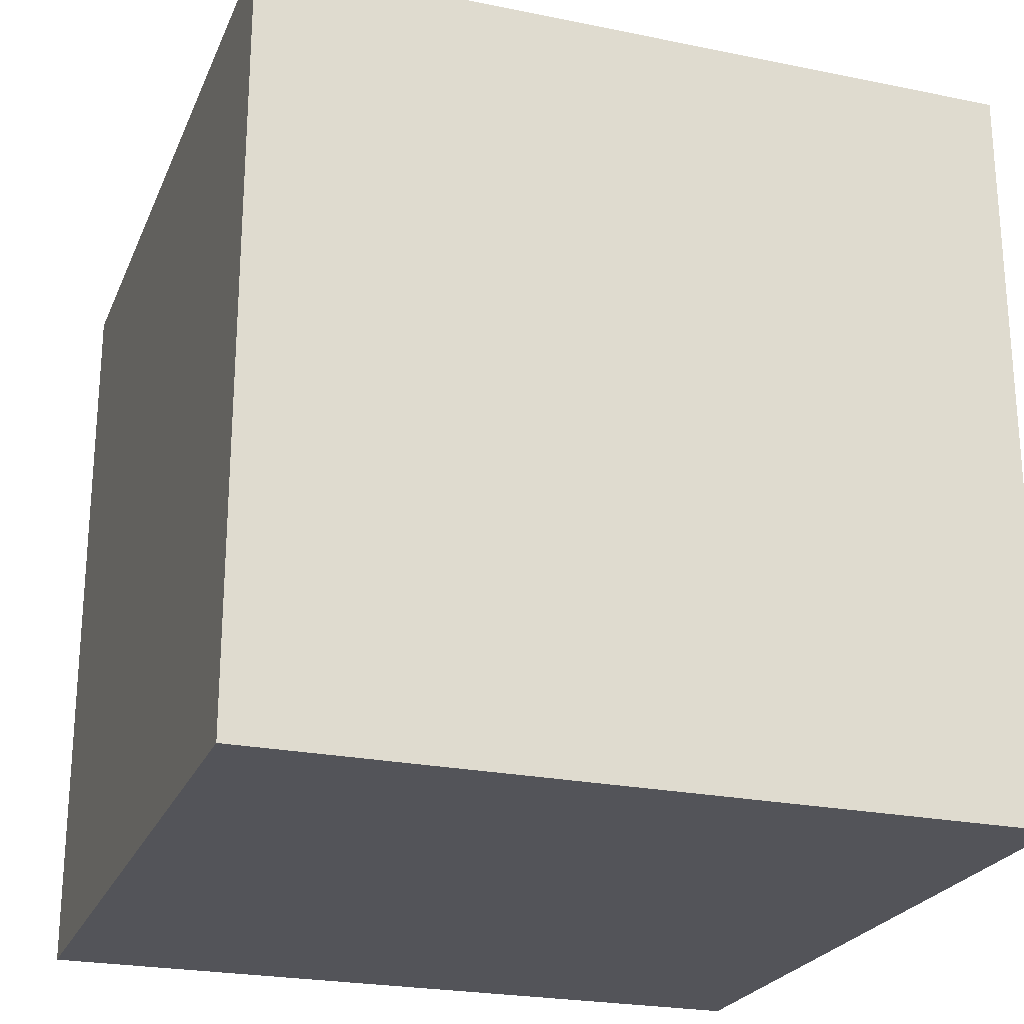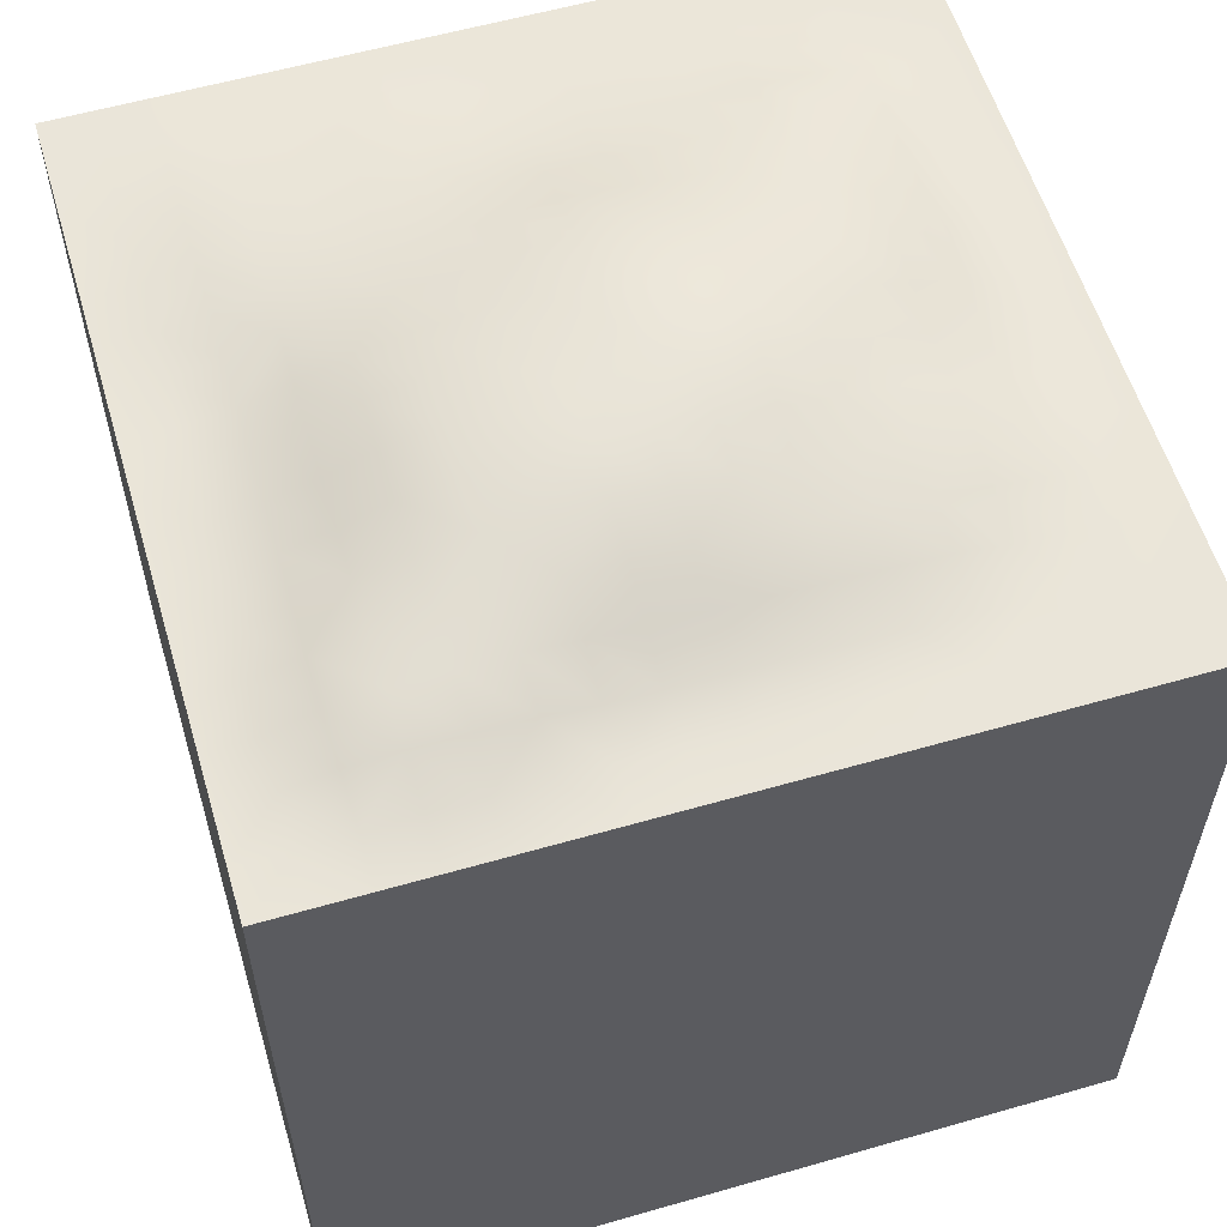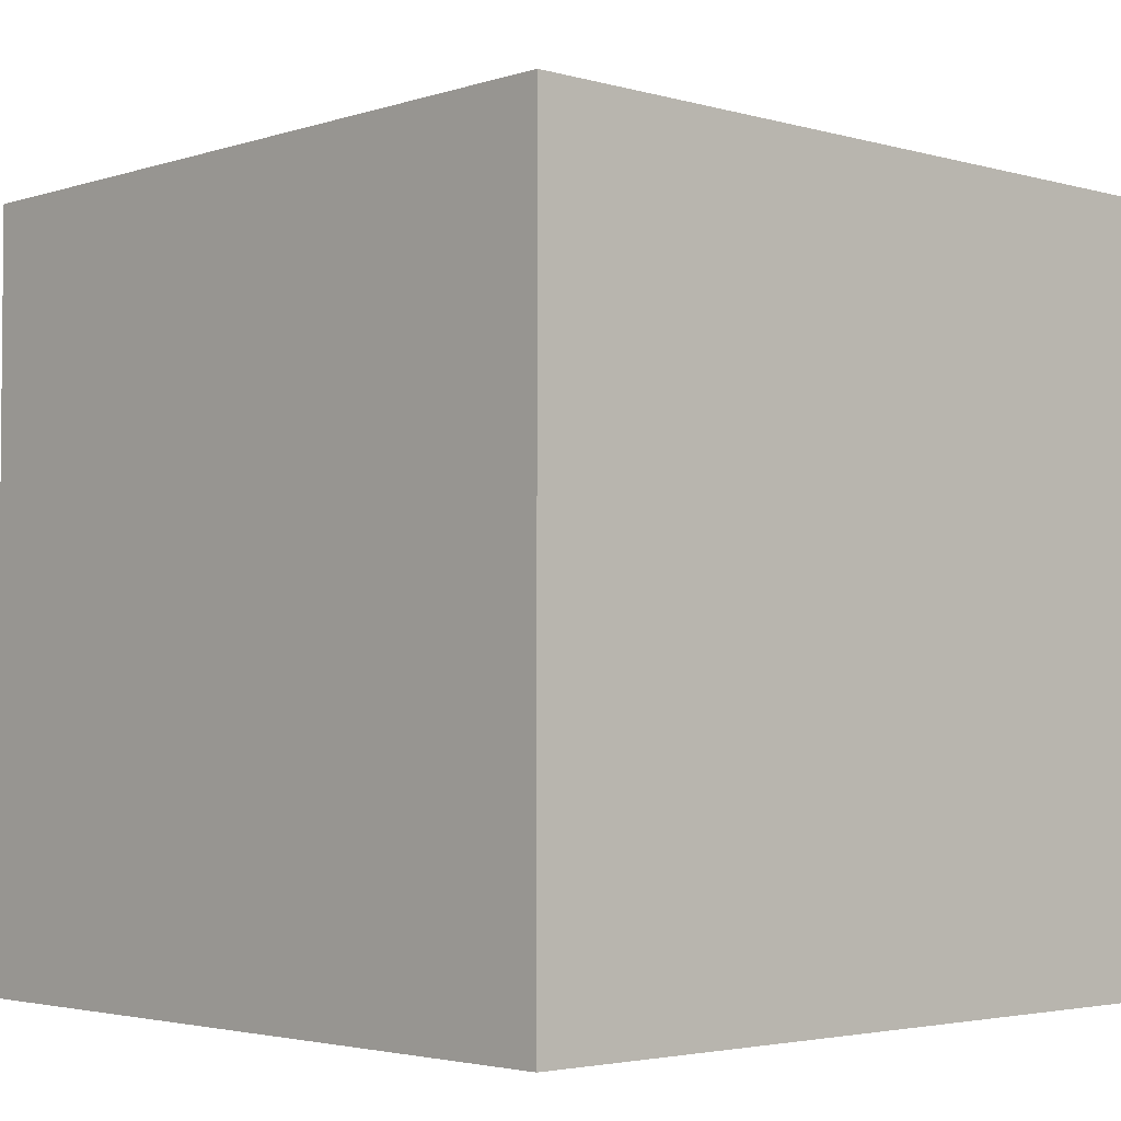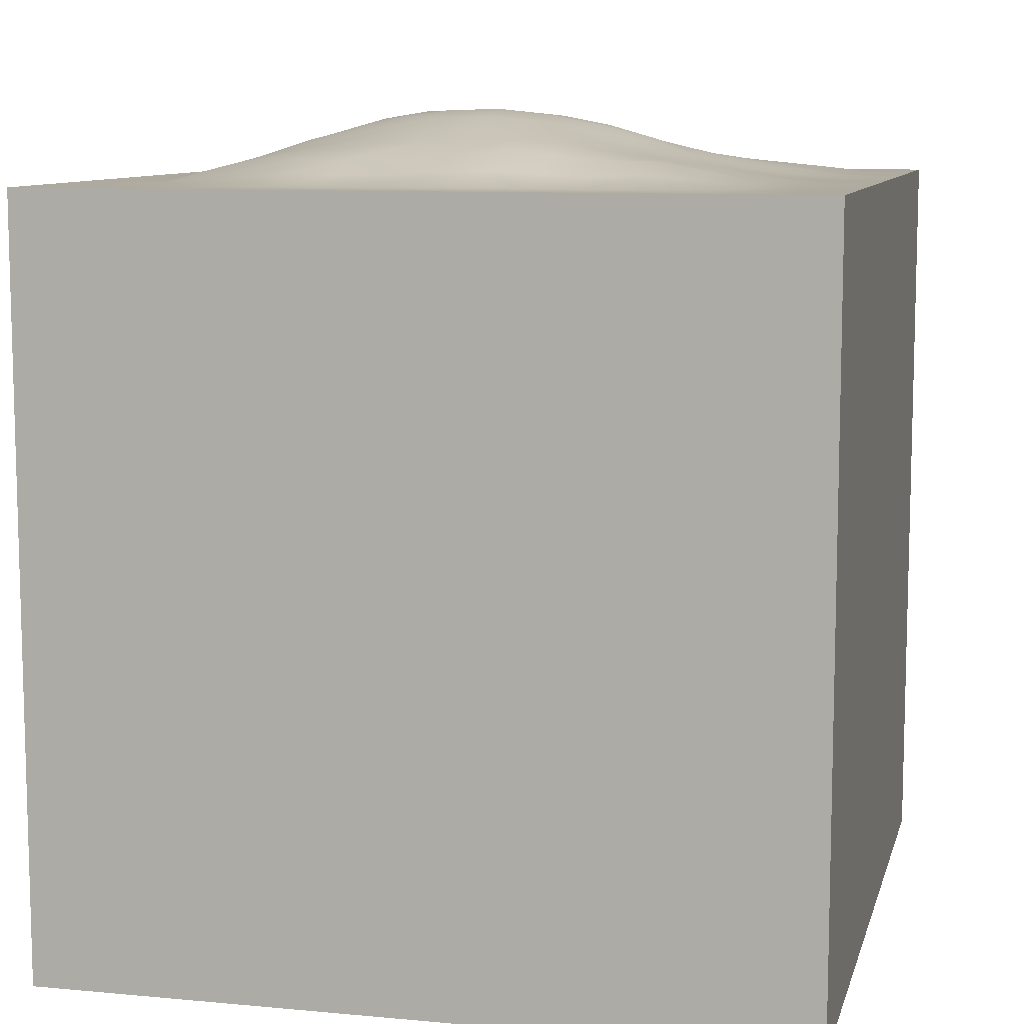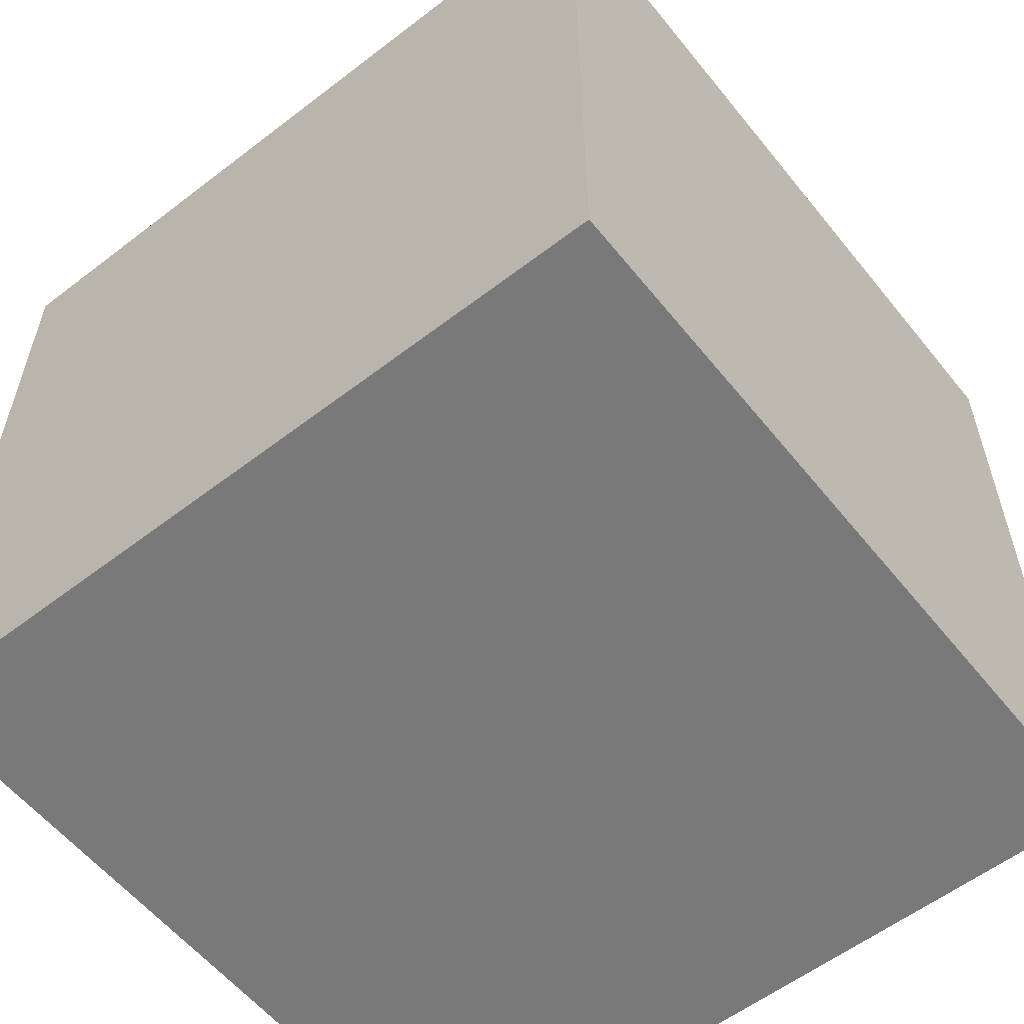
<metadata>
{"format":"obj","ext":"obj","renderer":"f3d","projection":"perspective","resolution":1024,"background":"white","views":[{"elev":-23.8,"azim":71.1,"up":"+Y"},{"elev":57.8,"azim":-16.6,"up":"+Y"},{"elev":-3.3,"azim":-43.1,"up":"+Y"},{"elev":9.4,"azim":103.7,"up":"+Y"},{"elev":-57.8,"azim":-141.5,"up":"+Y"}]}
</metadata>
<code>
o Cube
v -10 -10 10
v -10 10 10
v -10 -10 -10
v -10 10 -10
v 10 -10 10
v 10 10 10
v 10 -10 -10
v 10 10 -10
v 10 10 6.655e-08
v -10 10 -2.729e-07
v -10 10 -5
v 10 10 -5
v 10 10 5
v -10 10 5
v -10 10 2.5
v 10 10 2.5
v 10 10 -7.5
v -10 10 -7.5
v -10 10 -2.5
v 10 10 -2.5
v 10 10 7.5
v -10 10 7.5
v -10 10 6.25
v 10 10 6.25
v 10 10 -3.75
v -10 10 -3.75
v -10 10 -8.75
v 10 10 -8.75
v 10 10 1.25
v -10 10 1.25
v -10 10 3.75
v 10 10 3.75
v 10 10 -6.25
v -10 10 -6.25
v -10 10 -1.25
v 10 10 -1.25
v 10 10 8.75
v -10 10 8.75
v -8.104e-07 10 -8.75
v 6.232e-05 10.01 8.751
v -0.0195 11.65 -1.372
v -0.03625 11.75 1.326
v -0.001729 10.28 -6.285
v 0.0204 10.65 6.356
v -0.0026 11.05 -3.906
v 0.0589 11.44 3.904
v -0.0001598 10.08 -7.508
v 0.004972 10.2 7.529
v -0.006352 11.4 -2.657
v -0.002023 11.7 2.674
v -0.005183 10.59 -5.085
v 0.04366 11.1 5.15
v -0.0308 11.75 -0.03614
v -2.629e-07 10 -10
v -8.501e-06 10 10
v 5 10 10
v 5 10 -10
v 5.12 11.08 0.0122
v -5.078 11.03 5.06
v 5.08 10.62 -5.069
v 5.092 10.92 2.533
v -5.072 10.74 -2.556
v -4.982 10.59 7.617
v 5.003 10.06 -7.504
v -5.12 11.11 3.773
v 5.1 10.81 -3.821
v 5.043 10.41 6.305
v -5.016 10.33 -6.278
v 5.109 11 1.287
v -5.109 10.9 -1.317
v -4.994 10.15 8.771
v 5 10 -8.75
v -5 10.01 -8.75
v 5 10 8.75
v 5.127 11.1 -1.272
v -5.177 11.14 1.214
v 5.037 10.36 -6.29
v -5.03 10.88 6.35
v -5.048 10.61 -3.793
v 5.078 10.83 3.778
v -5.006 10.14 -7.513
v 5.001 10.04 7.503
v 5.119 11.01 -2.555
v -5.158 11.15 2.492
v -5.03 10.48 -5.036
v 5.064 10.62 5.037
v -5.151 11.06 -0.06067
v -5 10 -10
v -5 10 10
v -2.5 10 10
v -2.5 10 -10
v -2.628 11.53 -0.06131
v 2.525 10.88 5.095
v -2.527 10.61 -5.061
v -2.583 11.62 2.551
v 2.577 11.28 -2.607
v 2.499 10.13 7.519
v -2.501 10.19 -7.52
v 2.55 11.13 3.859
v -2.55 10.87 -3.834
v -2.474 10.8 6.374
v 2.507 10.33 -6.283
v -2.618 11.61 1.244
v 2.605 11.52 -1.32
v 2.5 10 8.75
v -2.5 10.04 -8.751
v 7.5 10 -8.75
v -7.504 10.08 8.758
v -7.516 10.15 -1.26
v 7.535 10.3 1.243
v -7.518 10.18 -6.271
v 7.501 10.03 6.251
v 7.56 10.27 -3.757
v -7.561 10.4 3.736
v 7.501 10.02 -7.501
v -7.546 10.4 7.55
v -7.52 10.19 -2.51
v 7.532 10.27 2.489
v 7.554 10.32 -5.004
v -7.585 10.47 4.999
v 7.553 10.38 -0.006249
v 7.5 10 -10
v 7.5 10 10
v 2.5 10 10
v 2.5 10 -10
v 2.621 11.63 0.00266
v -2.502 11.21 5.131
v 2.521 10.62 -5.069
v 2.582 11.38 2.636
v -2.579 11.12 -2.597
v -2.471 10.3 7.546
v 2.501 10.13 -7.508
v -2.538 11.5 3.848
v 2.543 10.95 -3.852
v 2.503 10.55 6.329
v -2.511 10.38 -6.289
v 2.626 11.6 1.355
v -2.612 11.35 -1.343
v -2.499 10.04 8.752
v 2.5 10.01 -8.75
v -7.5 10.01 -8.75
v 7.5 10 8.75
v 7.582 10.4 -1.252
v -7.541 10.31 1.239
v 7.524 10.24 -6.266
v -7.6 10.56 6.282
v -7.527 10.26 -3.761
v 7.534 10.31 3.744
v -7.506 10.13 -7.506
v 7.5 10 7.5
v 7.582 10.35 -2.509
v -7.542 10.3 2.488
v -7.531 10.29 -5.02
v 7.517 10.2 5.005
v -7.532 10.27 -0.01429
v -7.5 10 -10
v -7.5 10 10
v -6.25 10 10
v -6.25 10 -10
v -6.343 10.65 -0.03601
v 6.305 10.39 5.013
v -6.28 10.41 -5.029
v -6.355 10.68 2.484
v 6.383 10.75 -2.539
v 6.25 10.01 7.5
v -6.255 10.19 -7.514
v 6.329 10.63 3.756
v -6.288 10.45 -3.777
v -6.322 10.78 6.325
v 6.29 10.38 -6.299
v -6.355 10.67 1.229
v 6.391 10.84 -1.259
v 6.25 10 8.75
v -6.25 10.02 -8.751
v 3.75 10.01 -8.75
v -3.746 10.1 8.759
v -3.869 11.15 -1.332
v 3.88 11.31 1.314
v -3.765 10.37 -6.284
v 3.763 10.48 6.313
v 3.813 10.89 -3.825
v -3.839 11.37 3.806
v 3.753 10.12 -7.506
v -3.706 10.53 7.601
v -3.833 10.95 -2.576
v 3.846 11.14 2.574
v 3.792 10.62 -5.06
v -3.792 11.17 5.094
v 3.878 11.36 0.009893
v 3.75 10 -10
v 3.75 10 10
v 8.75 10 10
v 8.75 10 -10
v 8.752 10.03 -0.0002707
v -8.758 10.08 5
v 8.752 10.03 -5
v 8.751 10.02 2.499
v -8.751 10.01 -2.5
v -8.753 10.04 7.502
v 8.75 10 -7.5
v -8.753 10.04 3.749
v 8.752 10.02 -3.75
v 8.75 10 6.25
v -8.751 10.01 -6.251
v 8.752 10.03 1.25
v -8.75 10 -1.25
v -8.75 10 8.75
v 8.75 10 -8.75
v -1.25 10.01 -8.75
v 1.25 10.01 8.751
v 1.312 11.66 -1.36
v -1.335 11.72 1.281
v 1.251 10.3 -6.287
v -1.229 10.69 6.365
v -1.284 10.97 -3.863
v 1.291 11.32 3.902
v -1.249 10.1 -7.51
v 1.252 10.18 7.528
v 1.302 11.41 -2.66
v -1.287 11.75 2.605
v -1.267 10.62 -5.073
v 1.277 11.03 5.134
v -1.346 11.64 -0.04797
v -1.25 10 -10
v -1.25 10 10
v -3.75 10 10
v -3.75 10 -10
v -3.898 11.34 -0.06689
v 3.791 10.75 5.062
v -3.782 10.56 -5.048
v -3.878 11.44 2.515
v 3.84 11.16 -2.571
v 3.75 10.07 7.509
v -3.755 10.2 -7.52
v 3.815 10.96 3.811
v -3.804 10.75 -3.813
v -3.74 10.92 6.368
v 3.77 10.35 -6.283
v -3.902 11.42 1.222
v 3.866 11.32 -1.29
v 3.75 10 8.75
v -3.751 10.04 -8.752
v 6.25 10 -8.75
v -6.25 10.16 8.776
v -6.318 10.55 -1.29
v 6.322 10.64 1.257
v -6.264 10.31 -6.282
v 6.266 10.14 6.261
v 6.368 10.64 -3.805
v -6.361 10.76 3.742
v 6.251 10.04 -7.503
v -6.274 10.62 7.619
v -6.299 10.48 -2.533
v 6.326 10.66 2.502
v 6.363 10.6 -5.066
v -6.348 10.81 5.026
v 6.349 10.74 0.008203
v 6.25 10 -10
v 6.25 10 10
v 1.25 10 10
v 1.25 10 -10
v 1.312 11.82 -0.02147
v -1.223 11.16 5.152
v 1.257 10.61 -5.086
v 1.271 11.6 2.72
v -1.308 11.28 -2.624
v -1.243 10.19 7.527
v 1.249 10.1 -7.509
v -1.234 11.54 3.89
v 1.275 11.03 -3.897
v 1.26 10.63 6.349
v -1.254 10.32 -6.286
v 1.276 11.79 1.377
v -1.34 11.52 -1.357
v -1.25 10.01 8.75
v 1.25 10.01 -8.75
v -8.75 10 -8.75
v 8.75 10 8.75
v 8.753 10.04 -1.25
v -8.752 10.03 1.249
v 8.751 10.03 -6.25
v -8.76 10.08 6.252
v -8.754 10.05 -3.75
v 8.751 10.03 3.75
v -8.75 10.01 -7.5
v 8.75 10 7.5
v 8.754 10.04 -2.5
v -8.752 10.03 2.499
v -8.754 10.05 -5.002
v 8.751 10.02 5
v -8.751 10.02 -0.0005826
v -8.75 10 -10
v -8.75 10 10
g Cube
f 2 293 207 38
f 3 7 5 1
f 4 27 277 292
f 8 193 208 28
f 9 194 205 29
f 10 30 280 291
f 10 291 206 35
f 11 26 283 289
f 11 289 204 34
f 12 196 202 25
f 14 195 201 31
f 15 31 201 288
f 15 288 280 30
f 16 197 284 32
f 17 200 281 33
f 18 34 204 285
f 18 285 277 27
f 19 198 283 26
f 22 199 282 23
f 23 282 195 14
f 24 203 286 21
f 25 202 287 20
f 28 208 200 17
f 29 205 197 16
f 32 284 290 13
f 33 281 196 12
f 35 206 198 19
f 36 279 194 9
f 37 278 192 6
f 38 207 199 22
f 39 47 268 276
f 39 209 217 47
f 40 48 267 275
f 40 210 218 48
f 41 49 266 274
f 41 211 219 49
f 42 50 265 273
f 42 212 220 50
f 43 47 217 272
f 44 48 218 271
f 45 49 219 270
f 46 50 220 269
f 47 43 213 268
f 48 44 214 267
f 49 45 215 266
f 50 46 216 265
f 51 221 215 45
f 52 222 216 46
f 53 223 212 42
f 54 224 209 39
f 57 72 243 258
f 57 190 175 72
f 58 69 246 257
f 58 189 178 69
f 59 65 250 256
f 59 188 182 65
f 60 66 249 255
f 60 187 181 66
f 61 80 167 254
f 62 79 168 253
f 63 78 169 252
f 64 77 170 251
f 65 84 163 250
f 66 83 164 249
f 67 82 165 248
f 68 81 166 247
f 69 178 186 61
f 70 177 185 62
f 71 176 184 63
f 72 175 183 64
f 73 81 234 242
f 73 174 166 81
f 74 82 233 241
f 74 173 165 82
f 75 83 232 240
f 75 172 164 83
f 76 84 231 239
f 76 171 163 84
f 77 64 183 238
f 78 63 184 237
f 79 62 185 236
f 80 61 186 235
f 81 68 179 234
f 82 67 180 233
f 83 66 181 232
f 84 65 182 231
f 85 162 168 79
f 86 161 167 80
f 87 160 171 76
f 88 159 174 73
f 91 106 209 224
f 91 227 242 106
f 92 103 212 223
f 92 228 239 103
f 93 99 216 222
f 93 229 235 99
f 94 100 215 221
f 94 230 236 100
f 95 133 269 220
f 96 134 270 219
f 97 135 271 218
f 98 136 272 217
f 99 129 265 216
f 100 130 266 215
f 101 131 267 214
f 102 132 268 213
f 103 239 231 95
f 104 240 232 96
f 105 241 233 97
f 106 242 234 98
f 107 115 200 208
f 107 243 251 115
f 108 116 199 207
f 108 244 252 116
f 109 117 198 206
f 109 245 253 117
f 110 118 197 205
f 110 246 254 118
f 111 149 285 204
f 112 150 286 203
f 113 151 287 202
f 114 152 288 201
f 115 145 281 200
f 116 146 282 199
f 117 147 283 198
f 118 148 284 197
f 119 255 249 113
f 120 256 250 114
f 121 257 246 110
f 122 258 243 107
f 125 140 175 190
f 125 261 276 140
f 126 137 178 189
f 126 262 273 137
f 127 133 182 188
f 127 263 269 133
f 128 134 181 187
f 128 264 270 134
f 129 99 235 186
f 130 100 236 185
f 131 101 237 184
f 132 102 238 183
f 133 95 231 182
f 134 96 232 181
f 135 97 233 180
f 136 98 234 179
f 137 273 265 129
f 138 274 266 130
f 139 275 267 131
f 140 276 268 132
f 141 149 166 174
f 141 277 285 149
f 142 150 165 173
f 142 278 286 150
f 143 151 164 172
f 143 279 287 151
f 144 152 163 171
f 144 280 288 152
f 145 115 251 170
f 146 116 252 169
f 147 117 253 168
f 148 118 254 167
f 149 111 247 166
f 150 112 248 165
f 151 113 249 164
f 152 114 250 163
f 153 289 283 147
f 154 290 284 148
f 155 291 280 144
f 156 292 277 141
f 158 244 108 157
f 160 245 109 155
f 161 248 112 154
f 162 247 111 153
f 167 161 154 148
f 168 162 153 147
f 169 256 120 146
f 170 255 119 145
f 171 160 155 144
f 172 257 121 143
f 173 259 123 142
f 174 159 156 141
f 176 226 90 139
f 177 228 92 138
f 179 230 94 136
f 180 229 93 135
f 183 175 140 132
f 184 176 139 131
f 185 177 138 130
f 186 178 137 129
f 187 238 102 128
f 188 237 101 127
f 189 240 104 126
f 191 241 105 124
f 192 278 142 123
f 194 279 143 121
f 195 282 146 120
f 196 281 145 119
f 201 195 120 114
f 202 196 119 113
f 203 290 154 112
f 204 289 153 111
f 205 194 121 110
f 206 291 155 109
f 207 293 157 108
f 208 193 122 107
f 210 260 124 105
f 211 262 126 104
f 213 264 128 102
f 214 263 127 101
f 217 209 106 98
f 218 210 105 97
f 219 211 104 96
f 220 212 103 95
f 221 272 136 94
f 222 271 135 93
f 223 274 138 92
f 225 275 139 90
f 226 176 71 89
f 228 177 70 87
f 229 180 67 86
f 230 179 68 85
f 235 229 86 80
f 236 230 85 79
f 237 188 59 78
f 238 187 60 77
f 239 228 87 76
f 240 189 58 75
f 241 191 56 74
f 242 227 88 73
f 244 158 89 71
f 245 160 87 70
f 247 162 85 68
f 248 161 86 67
f 251 243 72 64
f 252 244 71 63
f 253 245 70 62
f 254 246 69 61
f 255 170 77 60
f 256 169 78 59
f 257 172 75 58
f 259 173 74 56
f 260 210 40 55
f 262 211 41 53
f 263 214 44 52
f 264 213 43 51
f 269 263 52 46
f 270 264 51 45
f 271 222 52 44
f 272 221 51 43
f 273 262 53 42
f 274 223 53 41
f 275 225 55 40
f 276 261 54 39
f 286 278 37 21
f 287 279 36 20
f 290 203 24 13
f 1 157 293 2
f 3 54 261 7
f 4 292 3
f 5 260 55 1
f 6 192 5
f 7 193 8
f 56 191 5 259
f 89 1 90 226
f 90 1 55 225
f 91 3 227
f 123 259 5 192
f 124 260 5 191
f 157 1 89 158
f 159 3 292 156
f 190 7 261 125
f 193 7 258 122
f 224 54 3 91
f 227 3 159 88
f 258 7 190 57
f 1 30 10 3
f 2 38 1
f 3 18 27 4
f 5 37 6
f 7 36 9 5
f 8 28 17 7
f 12 25 7 33
f 13 5 32
f 14 1 23
f 16 32 5 29
f 18 3 34
f 20 7 25
f 21 5 13 24
f 23 1 38 22
f 26 3 35 19
f 29 5 9
f 30 1 15
f 31 15 1 14
f 33 7 17
f 34 3 26 11
f 35 3 10
f 36 7 20
f 37 5 21

</code>
